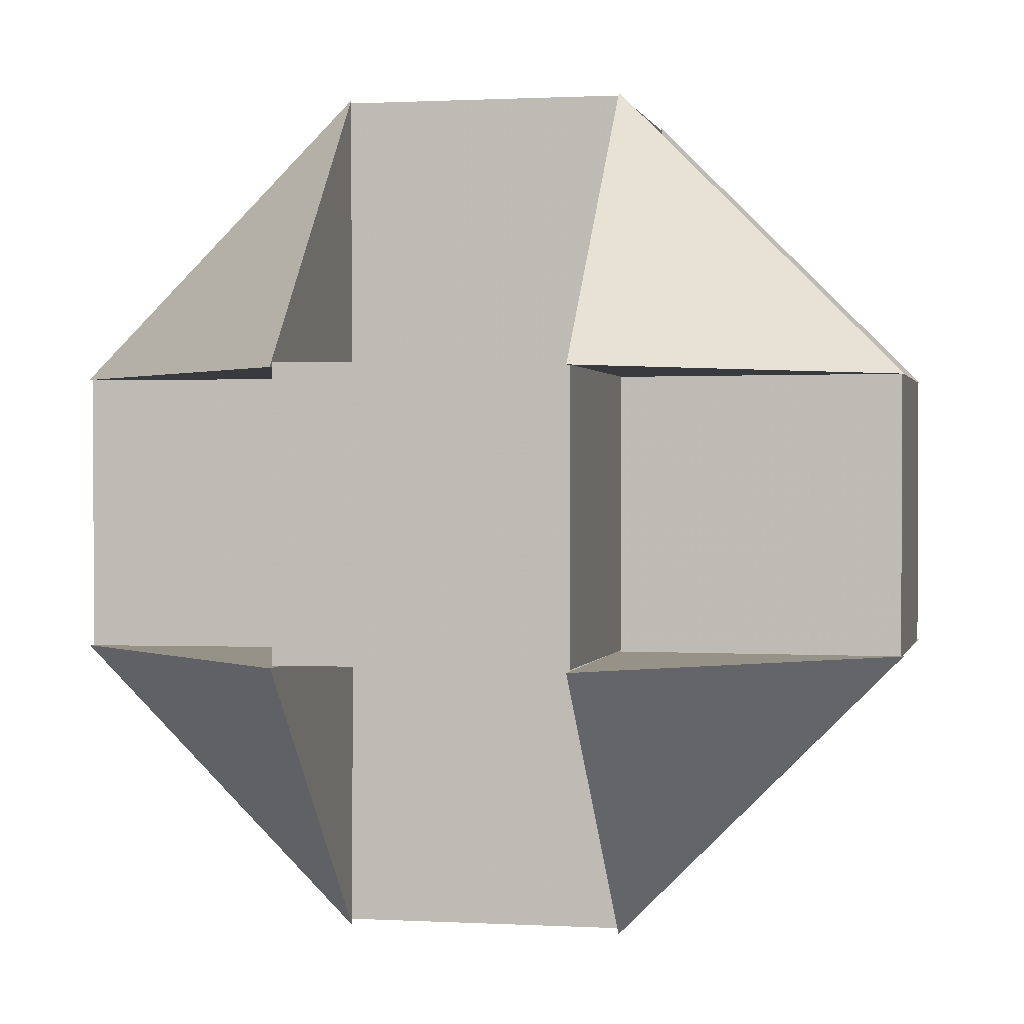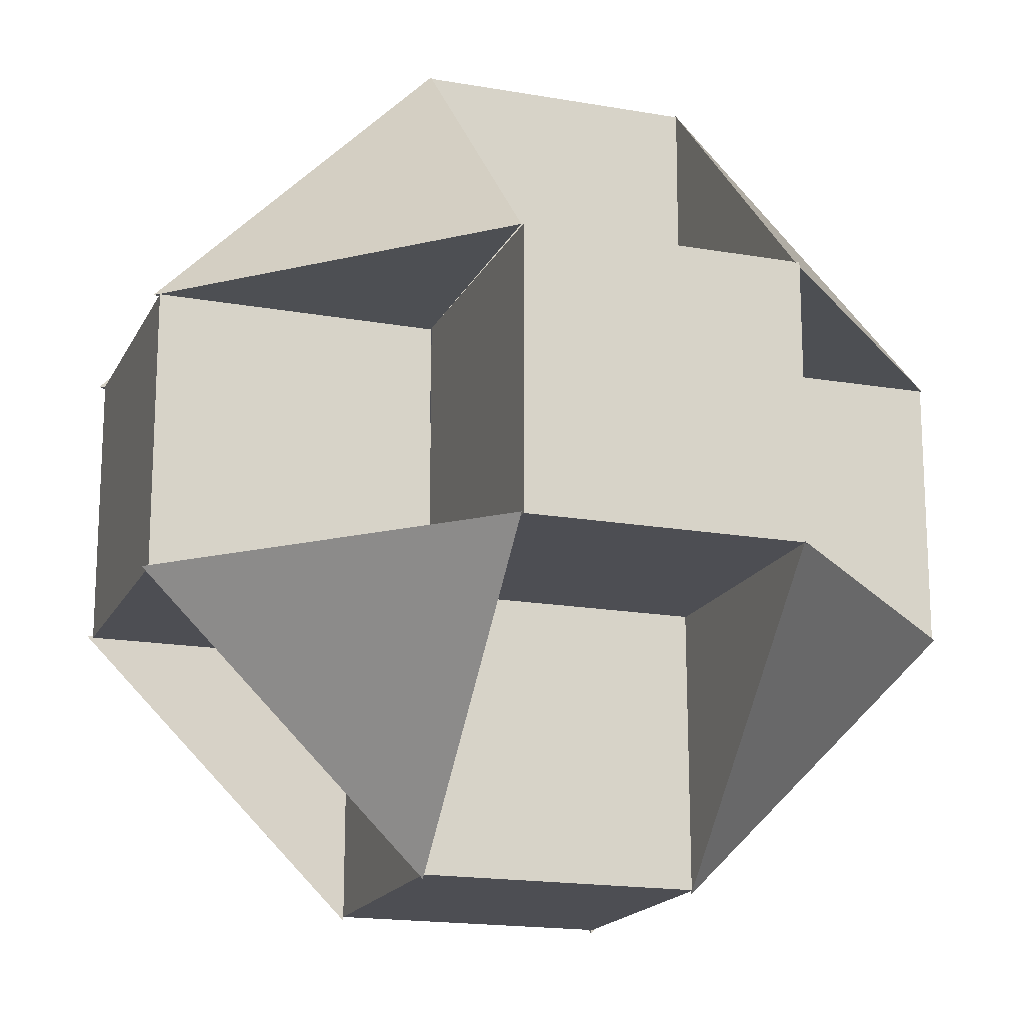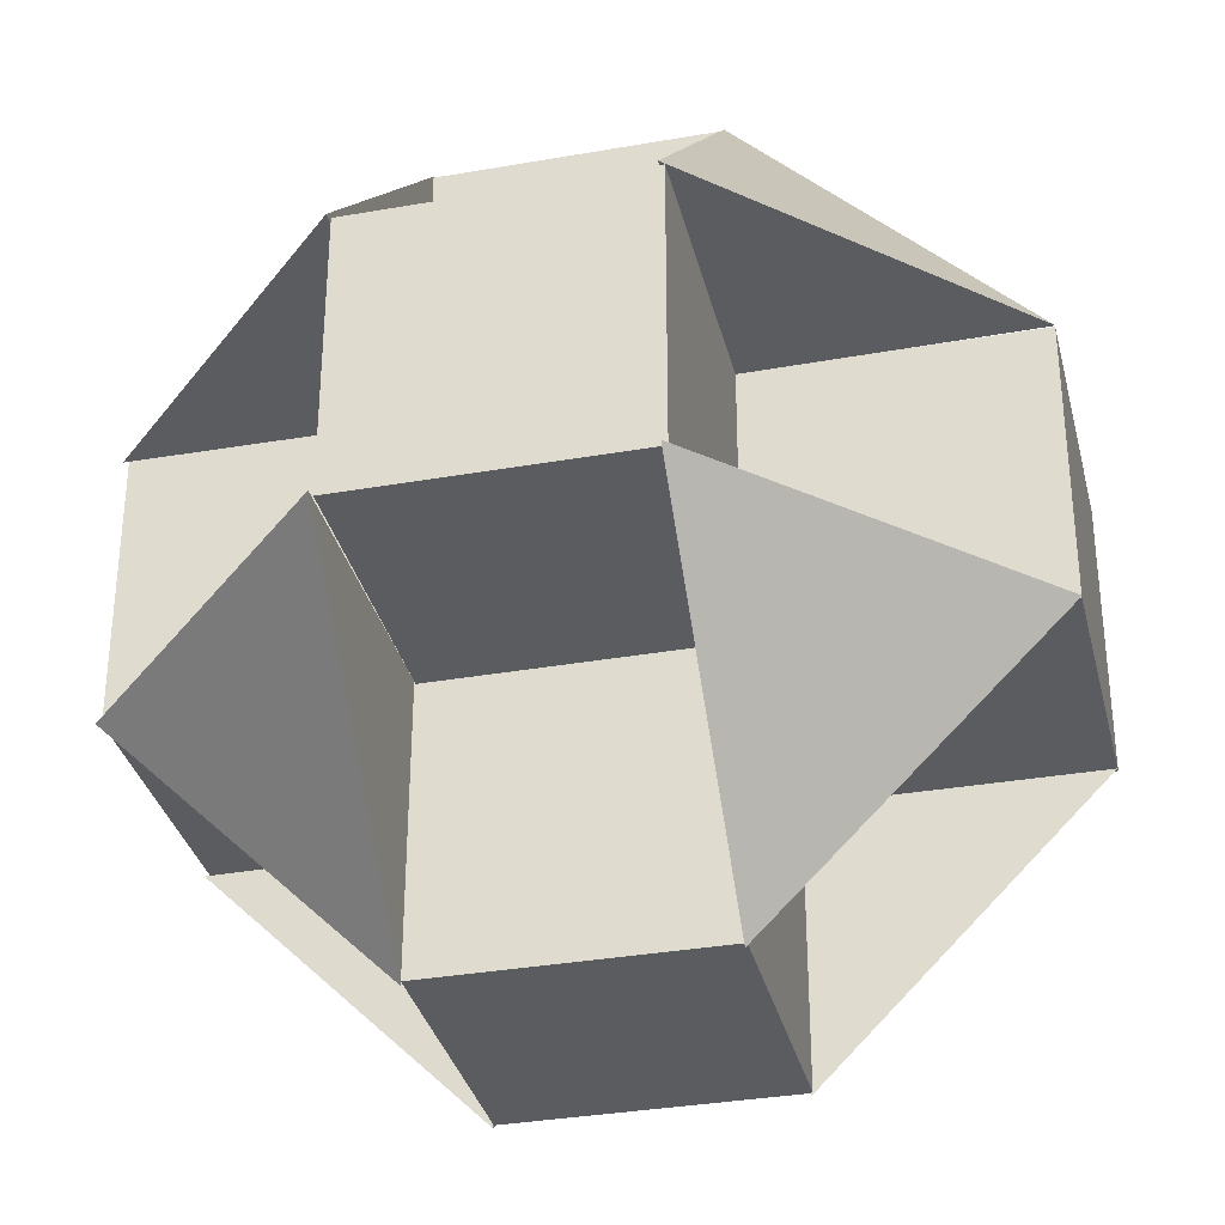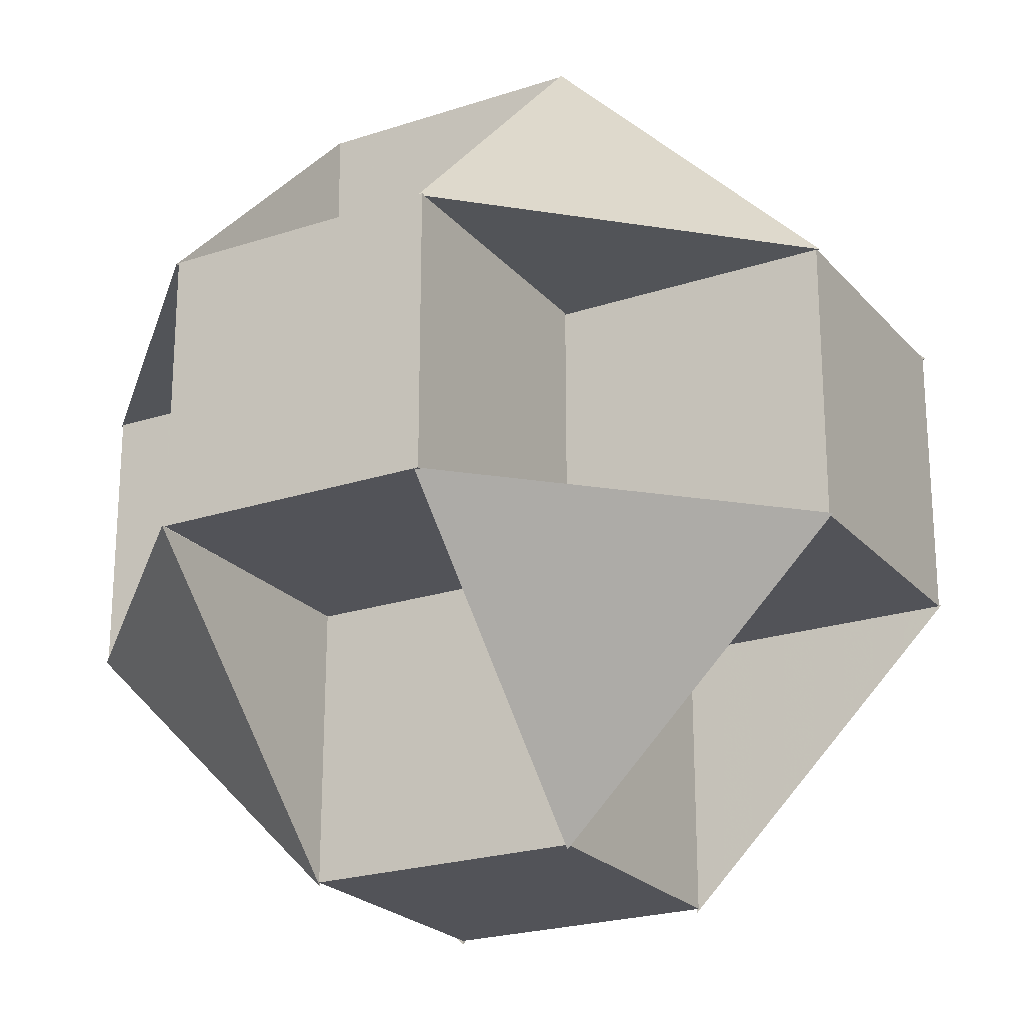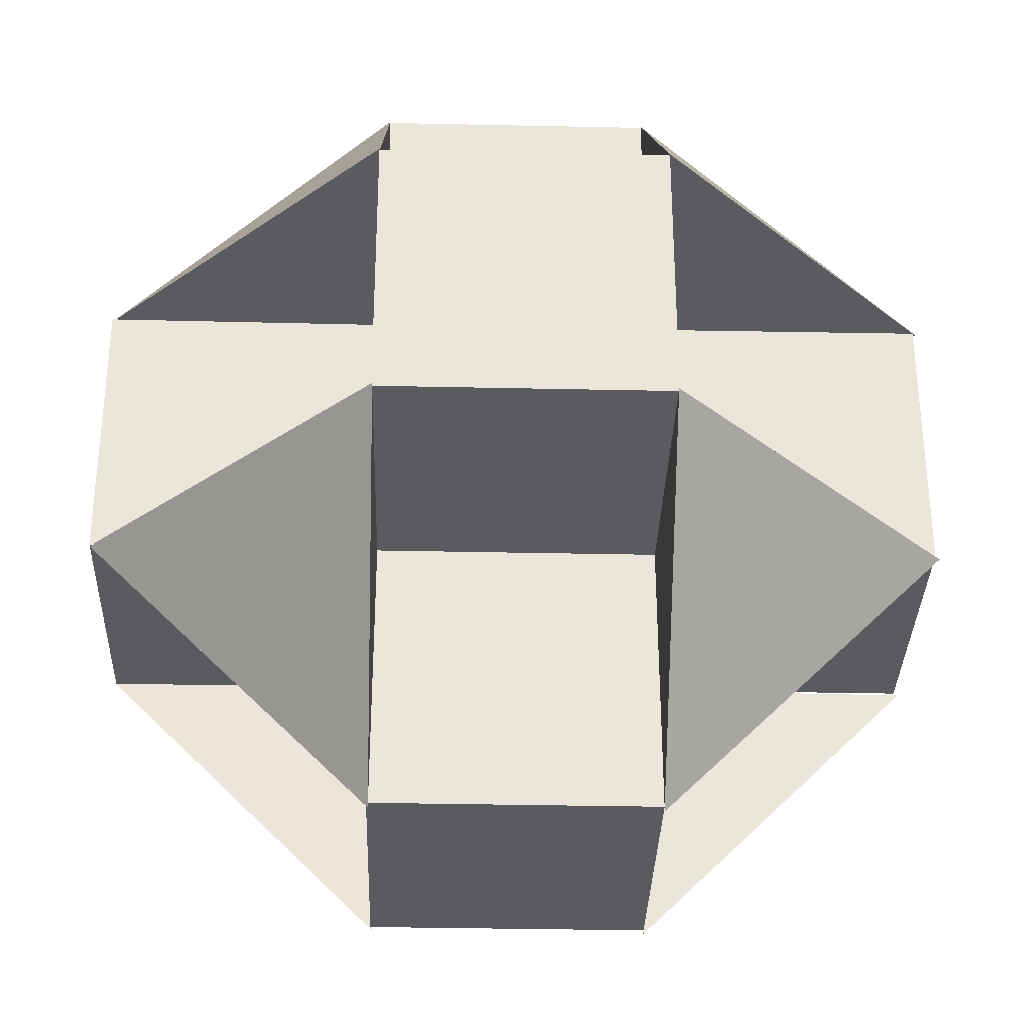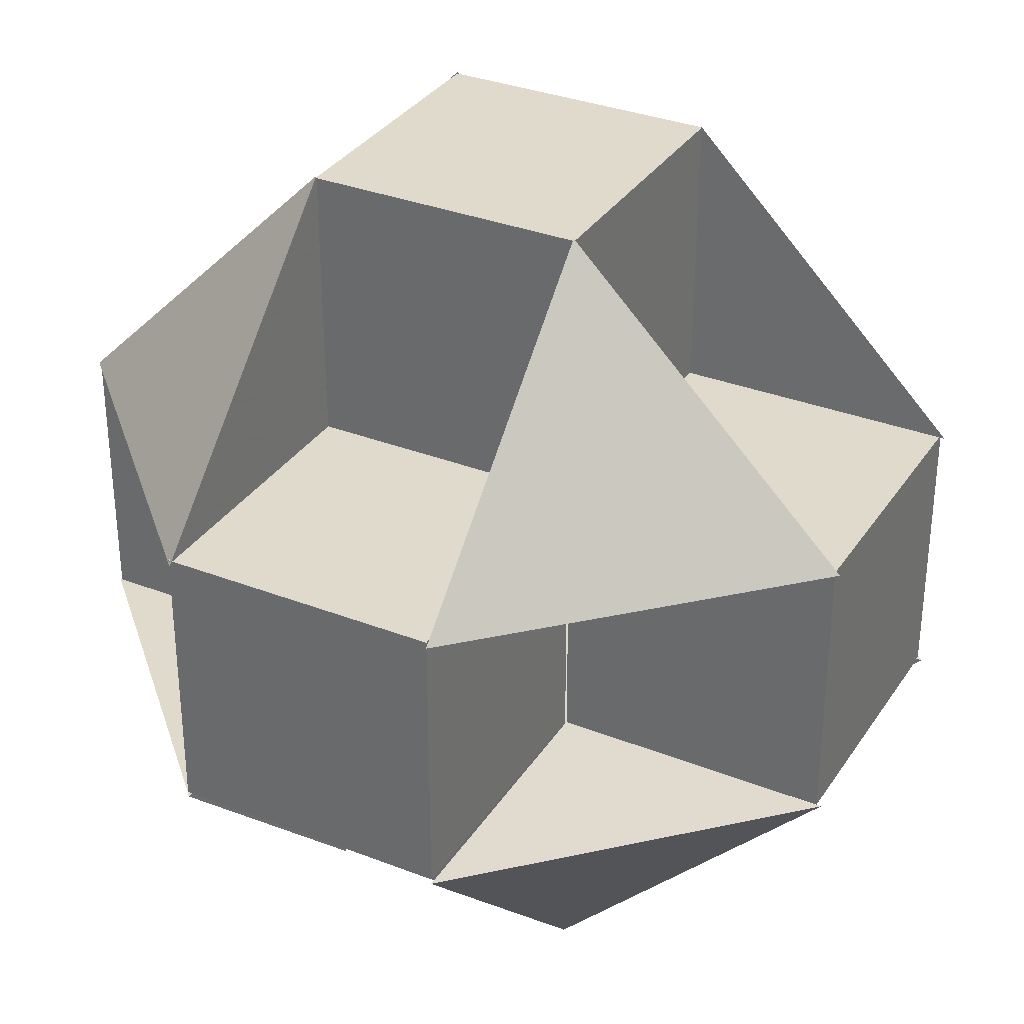
<metadata>
{"format":"obj","ext":"obj","renderer":"f3d","projection":"perspective","resolution":1024,"background":"white","views":[{"elev":0.8,"azim":-78.1,"up":"+Y"},{"elev":-17.4,"azim":70.7,"up":"+Z"},{"elev":-33.6,"azim":13.5,"up":"+Z"},{"elev":-22.7,"azim":119.6,"up":"+Z"},{"elev":-33.1,"azim":178.3,"up":"+Z"},{"elev":33.1,"azim":-61.8,"up":"+Z"}]}
</metadata>
<code>
v -1.468 1.631 3.385
v 5.165 1.643 3.373
v 1.806 1.643 0.0141
v -4.839 -1.643 3.373
v -1.481 5.002 3.373
v -1.481 -5.002 3.373
v 5.165 -1.643 3.373
v 1.806 -1.643 0.0141
v -1.492 4.964 6.671
v 1.817 4.964 6.671
v 1.817 1.655 6.671
v -1.481 1.643 0.0141
v -1.492 1.655 6.671
v 1.817 4.964 3.361
v -1.492 4.964 3.361
v -1.492 1.655 3.361
v 1.857 -4.934 6.661
v -1.452 -1.625 3.351
v 5.157 1.695 3.361
v -4.782 -1.615 6.691
v -1.472 -1.615 3.381
v -1.472 1.695 3.381
v 1.857 -4.934 3.351
v -4.782 1.695 6.691
v -4.782 -1.615 3.381
v 1.817 1.655 3.361
v 5.157 1.695 6.671
v -1.452 -1.625 6.661
v 1.847 1.695 3.361
v 1.847 -1.615 3.361
v 1.794 -1.631 3.385
v 1.827 1.655 9.99
v 1.827 -1.655 6.681
v -1.482 1.655 6.681
v -4.782 1.695 3.381
v 1.847 1.695 6.671
v -1.482 -1.645 3.371
v -1.482 -1.655 6.681
v 1.827 1.665 0.0618
v -1.472 1.695 6.691
v 1.857 -1.625 3.351
v -4.839 1.643 6.66
v 1.857 -1.625 6.661
v 5.157 -1.615 6.671
v -1.482 1.665 0.0618
v 1.847 -1.615 6.671
v 1.827 -1.645 0.0618
v -1.481 1.643 10.02
v 1.806 5.002 3.373
v 1.806 -5.002 3.373
v -1.472 -1.615 6.691
v -1.482 1.665 3.371
v 1.794 1.631 6.647
v 1.827 -1.645 3.371
v 1.794 1.631 3.385
v 1.806 1.643 10.02
v 1.827 -1.655 9.99
v -1.468 -1.631 6.647
v -1.481 -1.643 0.0141
v -1.482 1.655 9.99
v -1.481 -5.002 6.66
v -1.481 5.002 6.66
v -1.482 -1.645 0.0618
v -1.452 -4.934 6.661
v 5.165 1.643 6.66
v 1.827 1.655 6.681
v 1.806 -5.002 6.66
v 1.806 5.002 6.66
v -4.839 -1.643 6.66
v 1.806 -1.643 10.02
v -1.481 -1.643 10.02
v 5.157 -1.615 3.361
v -1.452 -4.934 3.351
v 5.165 -1.643 6.66
v -1.482 -1.655 9.99
v 1.794 -1.631 6.647
v -4.839 1.643 3.373
v 1.827 1.665 3.371
v -1.468 -1.631 3.385
v -1.468 1.631 6.647
f 12 1 77
f 77 1 5
f 12 5 1
f 2 49 55
f 59 4 79
f 59 6 4
f 3 2 55
f 59 79 6
f 8 31 7
f 26 14 10 11
f 16 26 11 13
f 3 55 49
f 16 15 14 26
f 18 73 64 28
f 23 41 43 17
f 73 23 17 64
f 77 5 1
f 8 50 31
f 25 35 22 21
f 64 17 43 28
f 70 76 67
f 22 35 24 40
f 47 39 78 54
f 20 51 40 24
f 21 22 40 51
f 12 77 5
f 8 7 50
f 25 21 51 20
f 19 29 36 27
f 30 72 44 46
f 3 49 2
f 46 44 27 36
f 30 29 19 72
f 33 66 32 57
f 38 33 57 75
f 34 38 75 60
f 71 61 58
f 38 34 66 33
f 48 42 80
f 48 80 62
f 56 53 65
f 4 6 79
f 29 30 46 36
f 65 53 68
f 13 11 10 9
f 66 34 60 32
f 56 65 68
f 56 68 53
f 7 31 50
f 71 69 61
f 15 16 13 9
f 69 58 61
f 41 18 28 43
f 14 15 9 10
f 73 18 41 23
f 74 67 76
f 63 47 54 37
f 70 67 74
f 45 63 37 52
f 70 74 76
f 37 54 78 52
f 48 62 42
f 35 25 20 24
f 39 45 52 78
f 63 45 39 47
f 72 19 27 44
f 71 58 69
f 75 57 32 60
f 42 62 80

</code>
